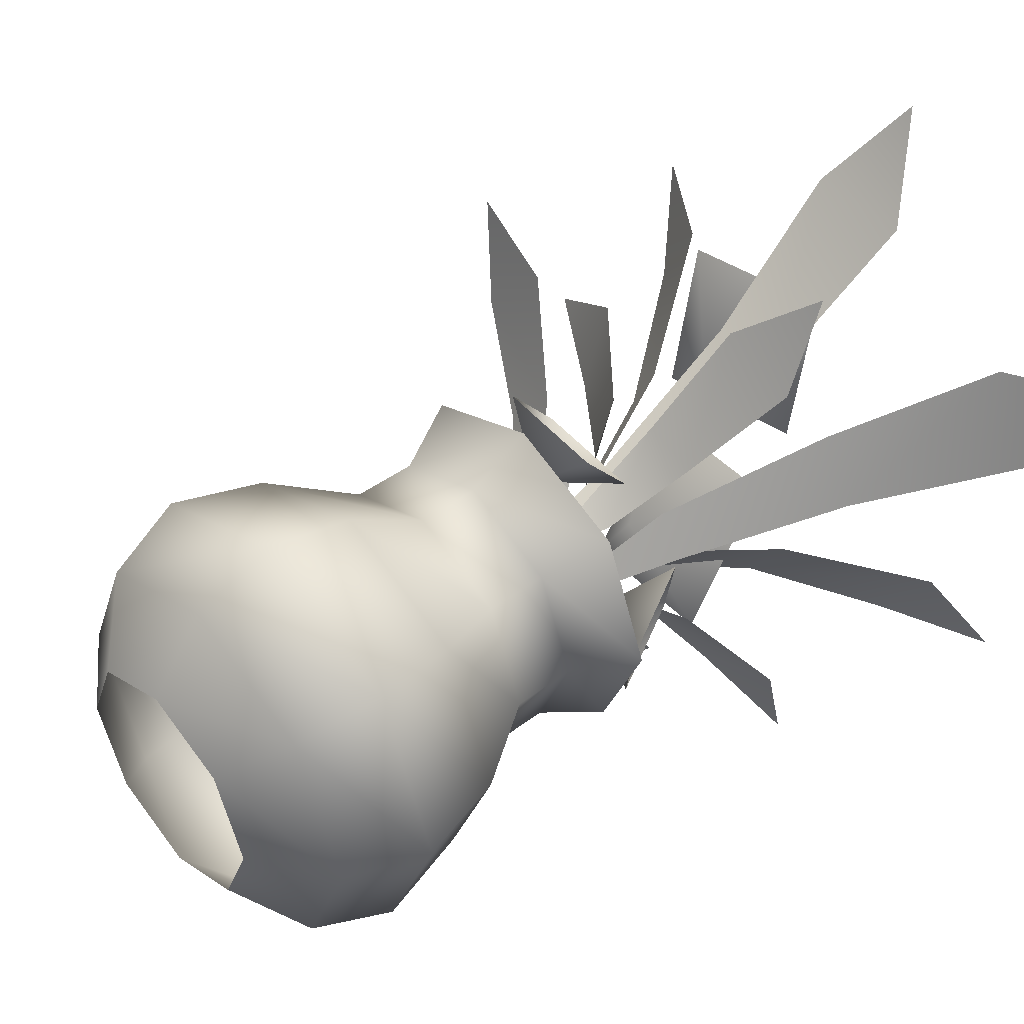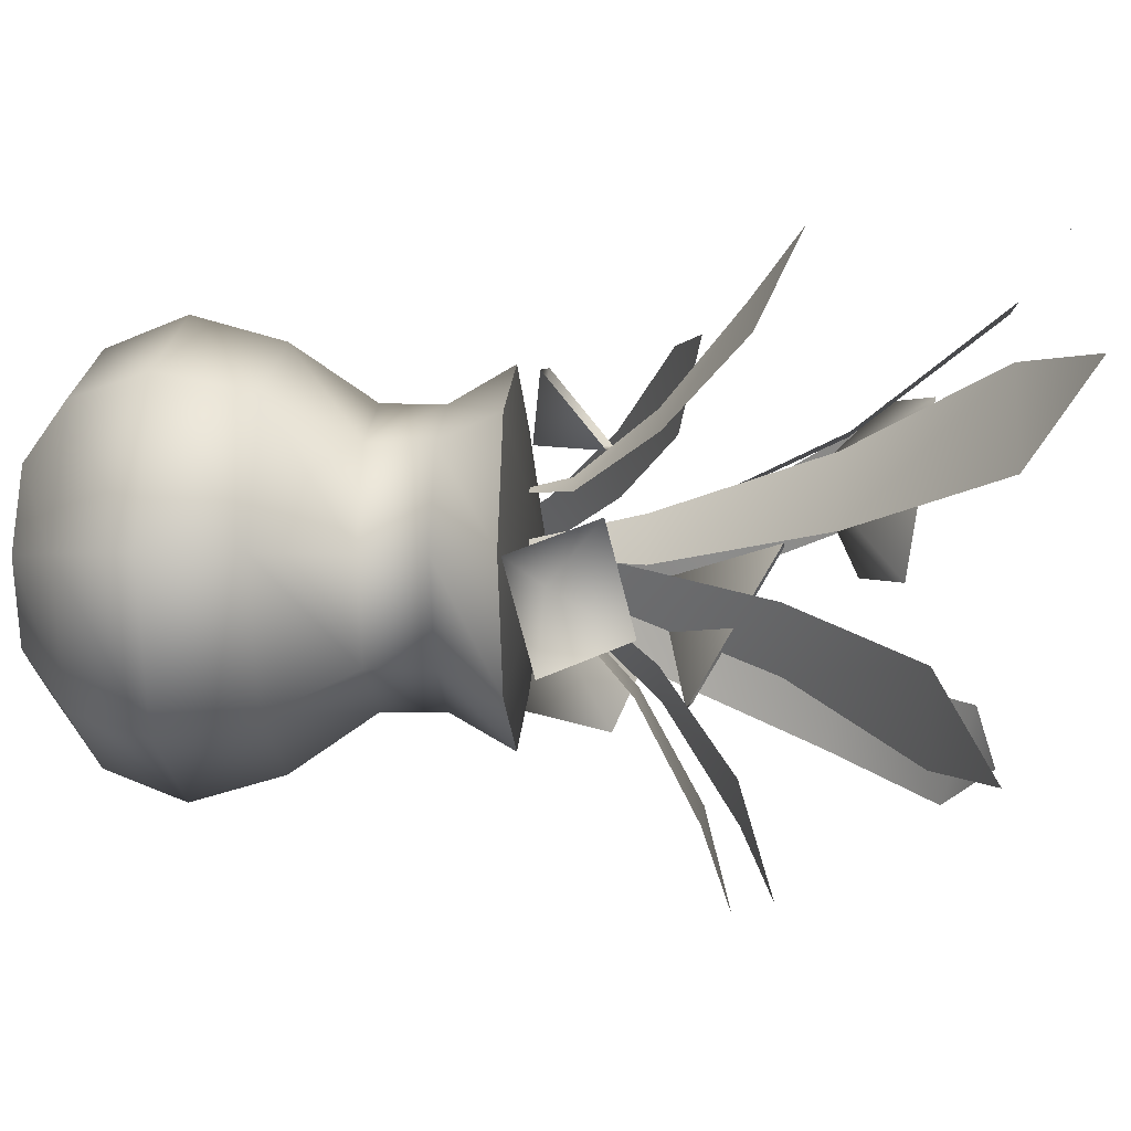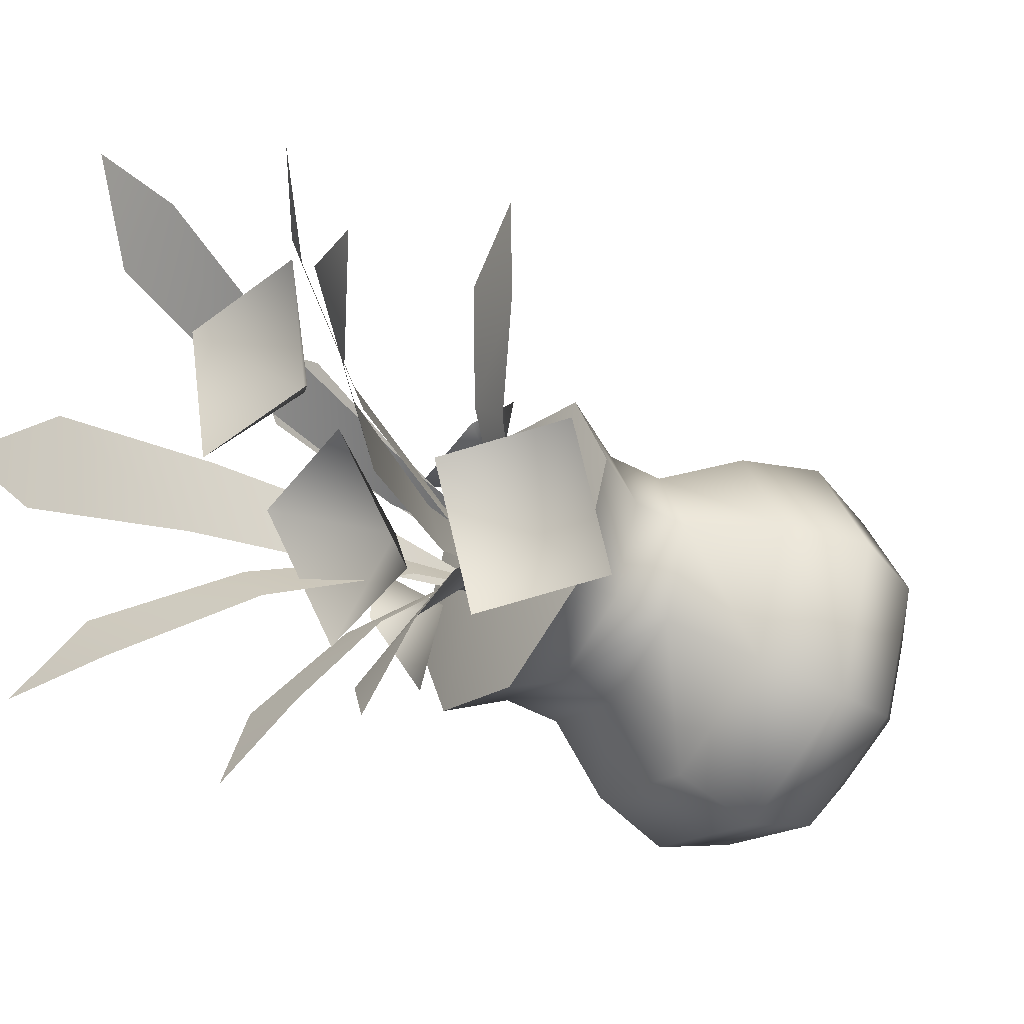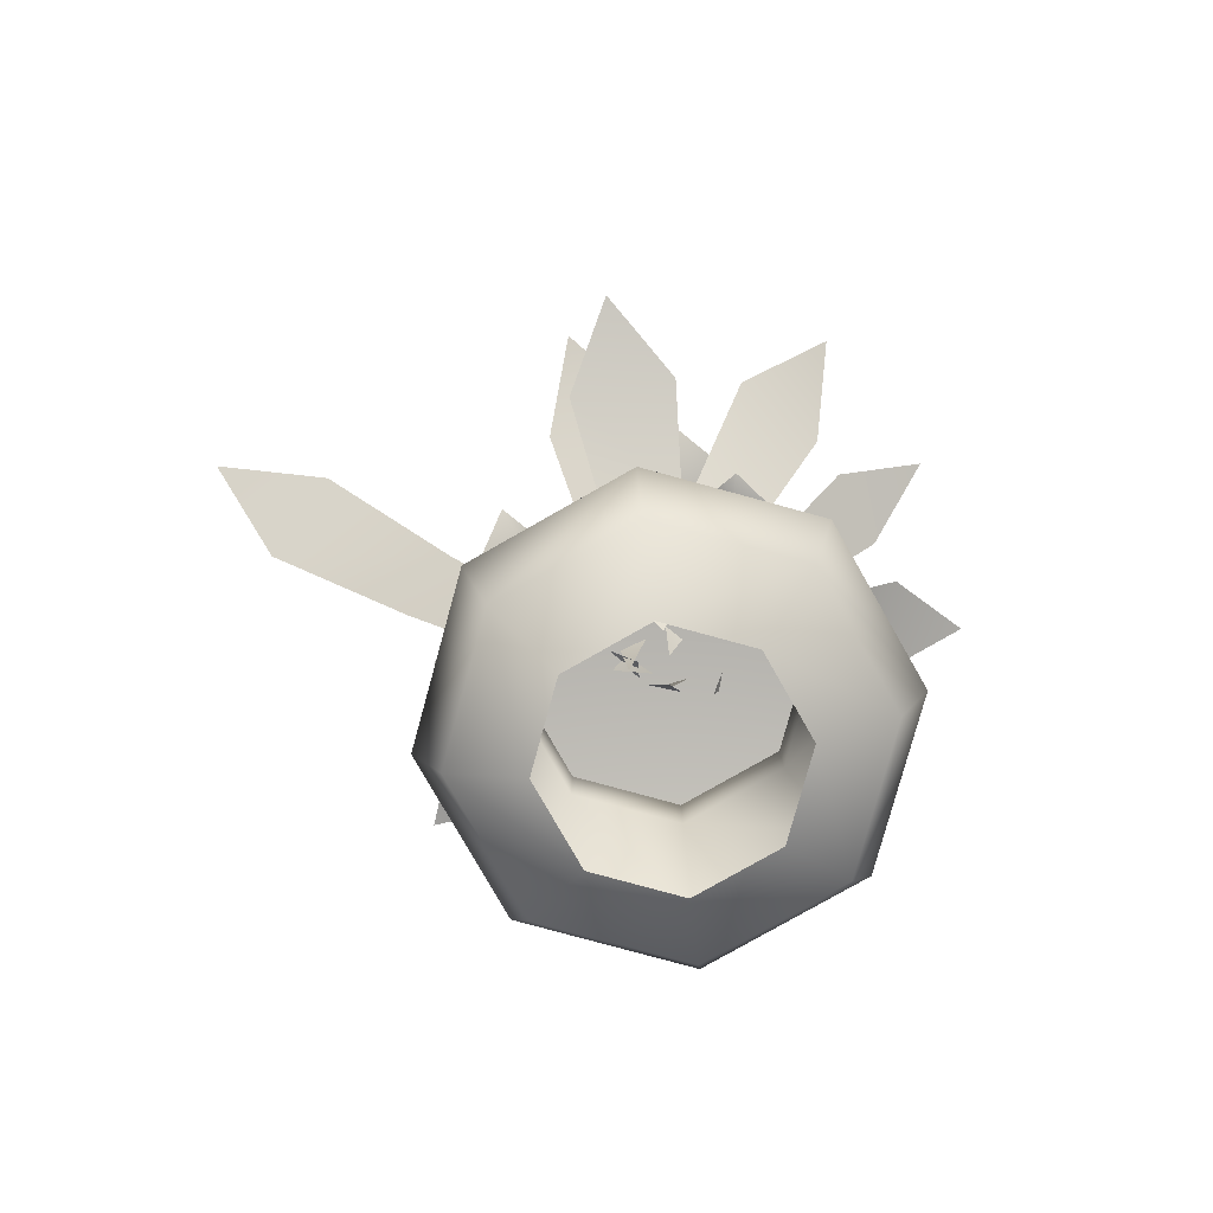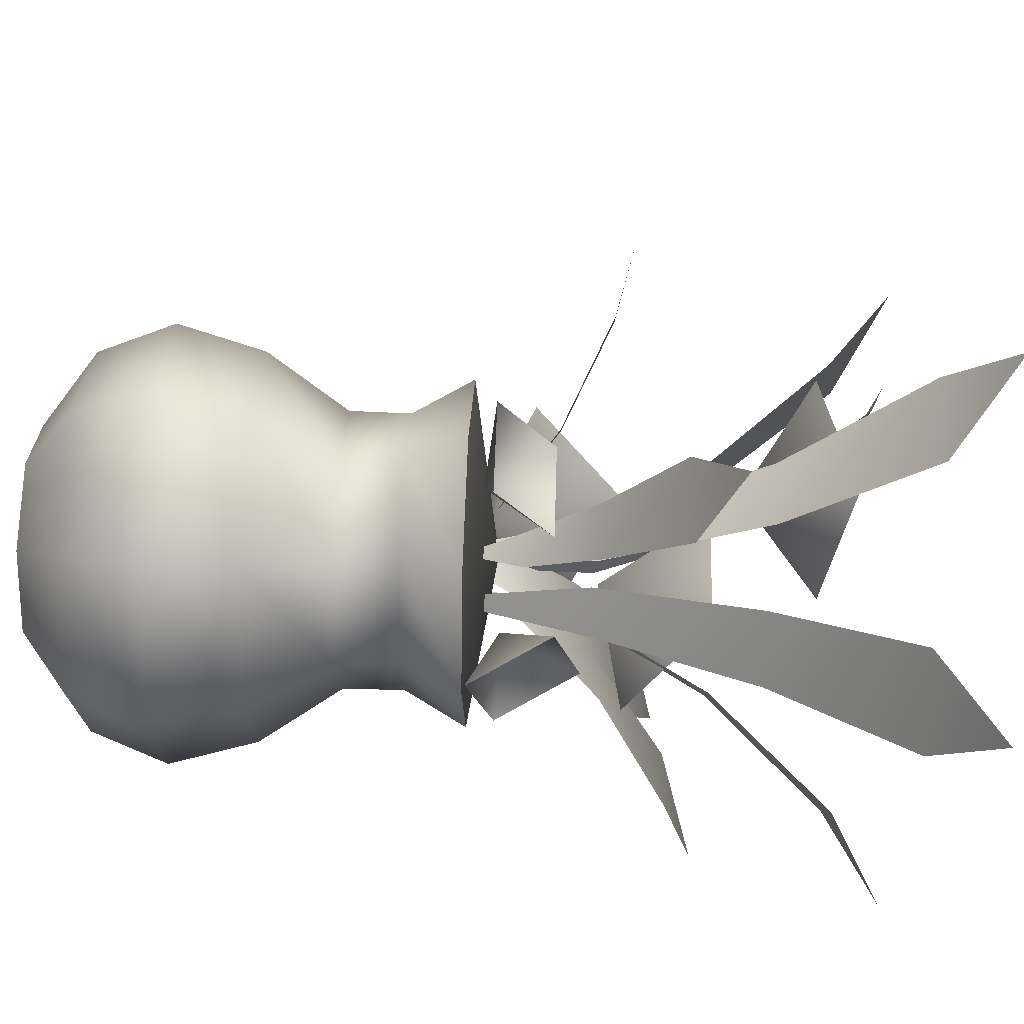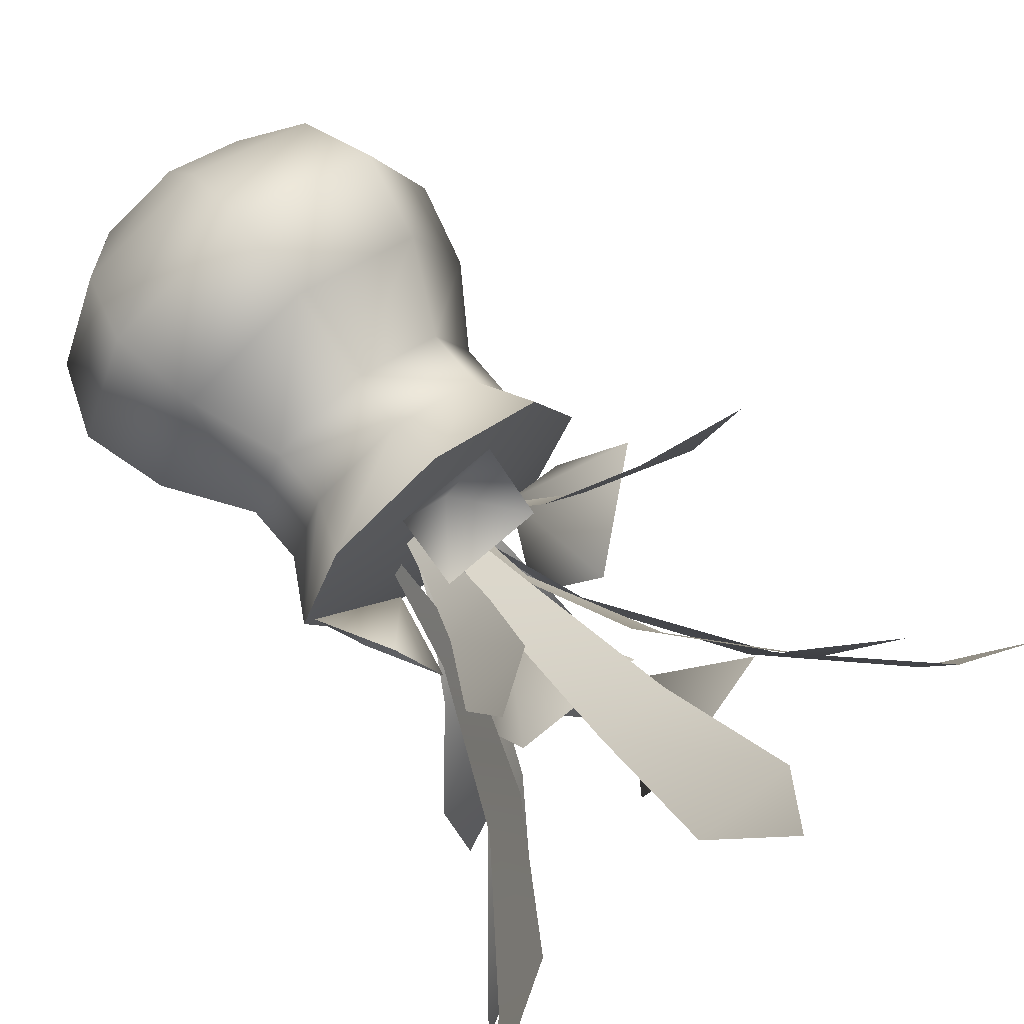
<metadata>
{"format":"obj","ext":"obj","renderer":"f3d","projection":"perspective","resolution":1024,"background":"white","views":[{"elev":45.5,"azim":49.4,"up":"+Z"},{"elev":-1.1,"azim":94.5,"up":"+Z"},{"elev":-42.9,"azim":-123.7,"up":"+Z"},{"elev":-78.8,"azim":-37.8,"up":"+Y"},{"elev":49.0,"azim":92.3,"up":"+Z"},{"elev":70.5,"azim":140.5,"up":"+Z"}]}
</metadata>
<code>
g FlowerPotRed
v -4.104 15.13 -3.41
v 1.805 0.8529 -0.2563
v -3.986 13.7 -7.326
v -13.98 25.83 -13.15
v -14.16 27.97 -7.275
v -25.95 35.29 -18.17
v -26.19 38.21 -10.15
v -34.61 40.3 -15.71
v 3.884 13.95 3.623
v 1.8 0.3512 1.651
v -0.2846 13.95 3.623
v -1.329 27.55 9.917
v 4.929 27.55 9.917
v -2.473 39.23 18.83
v 6.073 39.23 18.83
v 1.8 44.41 26.1
v 9.02 13.48 0.4963
v 6.284 0.3393 1.363
v 6.999 13.48 4.143
v 12 26.62 8.107
v 15.03 26.62 2.634
v 19.24 37.9 13.43
v 23.38 37.9 5.954
v 27.67 42.91 13.22
v 3.951 11.52 -2.765
v 3.53 0.29 0.07373
v 6.342 11.52 0.6497
v 12.1 22.75 -2.105
v 8.507 22.75 -7.23
v 20.05 32.39 -6.279
v 15.15 32.39 -13.28
v 23.56 36.67 -13.95
v 0.6158 10.81 2.369
v 0.08057 0.1365 -1.093
v -1.364 11.27 -1.271
v -6.083 22.6 1.549
v -3.112 21.9 7.012
v -13.31 32.61 5.451
v -9.255 31.66 12.91
v -17.15 36.76 12.96
v -1.875 6.815 -2.097
v 0.3893 1.341 -0.3328
v 2.275 6.815 -2.496
v 2.711 12.29 -8.861
v -3.517 12.29 -8.261
v 2.996 16.99 -17.84
v -5.51 16.99 -17.02
v -1.954 19.08 -24.67
v 0.3585 5.999 5.585
v 0.4298 1.32 2.716
v -2.431 5.999 2.487
v -7.807 10.68 5.922
v -3.62 10.68 10.57
v -15.19 14.7 11.03
v -9.477 14.7 17.39
v -17.74 16.48 19.08
v 6.483 8.194 5.71
v 5.335 3.204 5.645
v 4.01 8.004 6.837
v 4.758 14.12 11.62
v 8.815 14.43 9.767
v 6.448 20.4 18.92
v 12.41 20.86 16.2
v 11.86 24.43 23.52
v 2.359 7.826 -2.945
v 3.392 1.366 -0.267
v 6.122 7.826 -1.15
v 9.774 14.29 -6.381
v 4.126 14.29 -9.075
v 14.64 19.83 -13.93
v 6.93 19.83 -17.61
v 13.92 22.3 -22.34
f 2 3 1
f 4 1 3
f 1 4 5
f 6 5 4
f 5 6 7
f 8 7 6
f 10 11 9
f 12 9 11
f 9 12 13
f 14 13 12
f 13 14 15
f 16 15 14
f 18 19 17
f 20 17 19
f 17 20 21
f 22 21 20
f 21 22 23
f 24 23 22
f 26 27 25
f 28 25 27
f 25 28 29
f 30 29 28
f 29 30 31
f 32 31 30
f 34 35 33
f 36 33 35
f 33 36 37
f 38 37 36
f 37 38 39
f 40 39 38
f 42 43 41
f 44 41 43
f 41 44 45
f 46 45 44
f 45 46 47
f 48 47 46
f 50 51 49
f 52 49 51
f 49 52 53
f 54 53 52
f 53 54 55
f 56 55 54
f 58 59 57
f 60 57 59
f 57 60 61
f 62 61 60
f 61 62 63
f 64 63 62
f 66 67 65
f 68 65 67
f 65 68 69
f 70 69 68
f 69 70 71
f 72 71 70
v 3.521 33.59 12.42
v -0.2404 24.85 7.146
v -7.454 30.59 12.92
v 3.521 31.39 -0.685
v -7.454 28.39 -0.1827
v 8.609 22.9 2.006
v 2.915 13.96 -0.4403
v -2.78 22.9 2.006
v 8.609 16.15 -9.443
v -2.78 16.15 -9.443
v 8.626 12.77 -4.709
v 7.718 6.326 -0.9725
v 11.56 5.997 -7.407
v 11.62 10.71 3.705
v 14.55 3.939 1.007
v -5.705 15.74 0.284
v -4.703 5.175 -2.094
v -14.39 8.485 1.593
v -2.941 10.31 -11.52
v -11.62 3.049 -10.21
v 5.786 10.49 8.598
v 1.593 4.907 9.259
v 6.398 5.876 14.28
v -2.743 10.42 9.458
v -2.13 5.801 15.14
f 74 73 76
f 73 74 75
f 77 75 74
f 76 77 74
f 79 78 81
f 78 79 80
f 82 80 79
f 81 82 79
f 84 83 86
f 83 84 85
f 87 85 84
f 86 87 84
f 89 88 91
f 88 89 90
f 92 90 89
f 91 92 89
f 94 93 96
f 93 94 95
f 97 95 94
f 96 97 94
v -7.732 -30.68 1.188
v -5.019 -30.68 7.739
v -9.254 -26.43 11.97
v -13.72 -26.43 1.188
v 1.532 -30.68 10.45
v 1.532 -26.43 16.44
v 8.083 -30.68 7.739
v 12.32 -26.43 11.97
v 10.8 -30.68 1.188
v 16.79 -26.43 1.188
v 8.083 -30.68 -5.363
v 12.32 -26.43 -9.598
v 1.532 -30.68 -8.076
v 1.532 -26.43 -14.07
v -5.019 -30.68 -5.363
v -9.254 -26.43 -9.598
v -10.98 -20.13 13.7
v -16.16 -20.13 1.188
v 1.532 -20.13 18.88
v 14.04 -20.13 13.7
v 19.23 -20.13 1.188
v 14.04 -20.13 -11.32
v 1.532 -20.13 -16.51
v -10.98 -20.13 -11.32
v -9.541 -12.88 12.26
v -14.13 -12.88 1.188
v 1.532 -12.88 16.85
v 12.61 -12.88 12.26
v 17.19 -12.88 1.188
v 12.61 -12.88 -9.885
v 1.532 -12.88 -14.47
v -9.541 -12.88 -9.885
v -6.348 -6.202 9.069
v -9.613 -6.202 1.188
v 1.532 -6.202 12.33
v 9.413 -6.202 9.069
v 12.68 -6.202 1.188
v 9.413 -6.202 -6.692
v 1.532 -6.202 -9.957
v -6.348 -6.202 -6.692
v -6.308 -1.222 9.029
v -9.556 -1.222 1.188
v 1.532 -1.222 12.28
v 9.373 -1.222 9.029
v 12.62 -1.222 1.188
v 9.373 -1.222 -6.653
v 1.532 -1.222 -9.9
v -6.308 -1.222 -6.653
v -12.4 3.757 1.188
v 1.532 6.029 1.188
v -8.32 3.757 -8.664
v -8.32 3.757 11.04
v -12.4 3.757 1.188
v 1.532 3.757 15.12
v -8.32 3.757 -8.664
v 11.38 3.757 11.04
v 15.47 3.757 1.188
v 11.38 3.757 -8.664
v 1.532 3.757 -12.75
v 1.532 3.757 15.12
v 11.38 3.757 11.04
v 15.47 3.757 1.188
v 11.38 3.757 -8.664
v 1.532 3.757 -12.75
v -8.32 3.757 11.04
f 147 146 162
f 146 147 148
f 161 148 147
f 162 157 147
f 160 161 147
f 147 159 160
f 159 147 158
f 157 158 147
f 105 102 104
f 102 105 103
f 117 103 105
f 103 117 116
f 125 116 117
f 116 125 124
f 133 124 125
f 124 133 132
f 140 132 133
f 132 140 138
f 151 138 140
f 138 151 149
f 103 99 102
f 99 103 100
f 116 100 103
f 100 116 114
f 124 114 116
f 114 124 122
f 132 122 124
f 122 132 130
f 138 130 132
f 130 138 139
f 149 139 138
f 139 149 150
f 100 98 99
f 98 100 101
f 114 101 100
f 101 114 115
f 122 115 114
f 115 122 123
f 130 123 122
f 123 130 131
f 139 131 130
f 131 139 145
f 150 145 139
f 145 150 152
f 101 112 98
f 112 101 113
f 115 113 101
f 113 115 121
f 123 121 115
f 121 123 129
f 131 129 123
f 129 131 137
f 145 137 131
f 137 145 144
f 152 144 145
f 144 152 156
f 113 110 112
f 110 113 111
f 121 111 113
f 111 121 120
f 129 120 121
f 120 129 128
f 137 128 129
f 128 137 136
f 144 136 137
f 136 144 143
f 156 143 144
f 143 156 155
f 111 108 110
f 108 111 109
f 120 109 111
f 109 120 119
f 128 119 120
f 119 128 127
f 136 127 128
f 127 136 135
f 143 135 136
f 135 143 142
f 155 142 143
f 142 155 154
f 109 106 108
f 106 109 107
f 119 107 109
f 107 119 118
f 127 118 119
f 118 127 126
f 135 126 127
f 126 135 134
f 142 134 135
f 134 142 141
f 154 141 142
f 141 154 153
f 107 104 106
f 104 107 105
f 118 105 107
f 105 118 117
f 126 117 118
f 117 126 125
f 134 125 126
f 125 134 133
f 141 133 134
f 133 141 140
f 153 140 141
f 140 153 151

</code>
